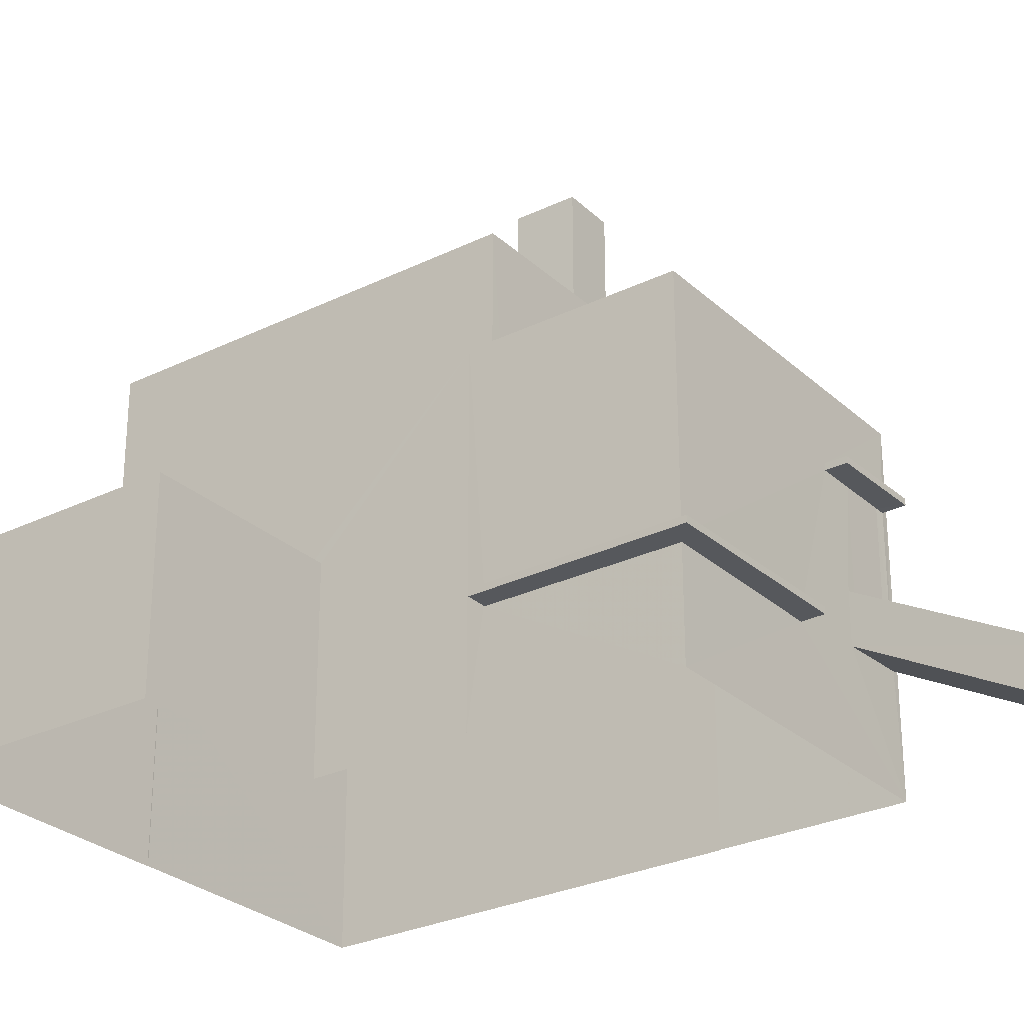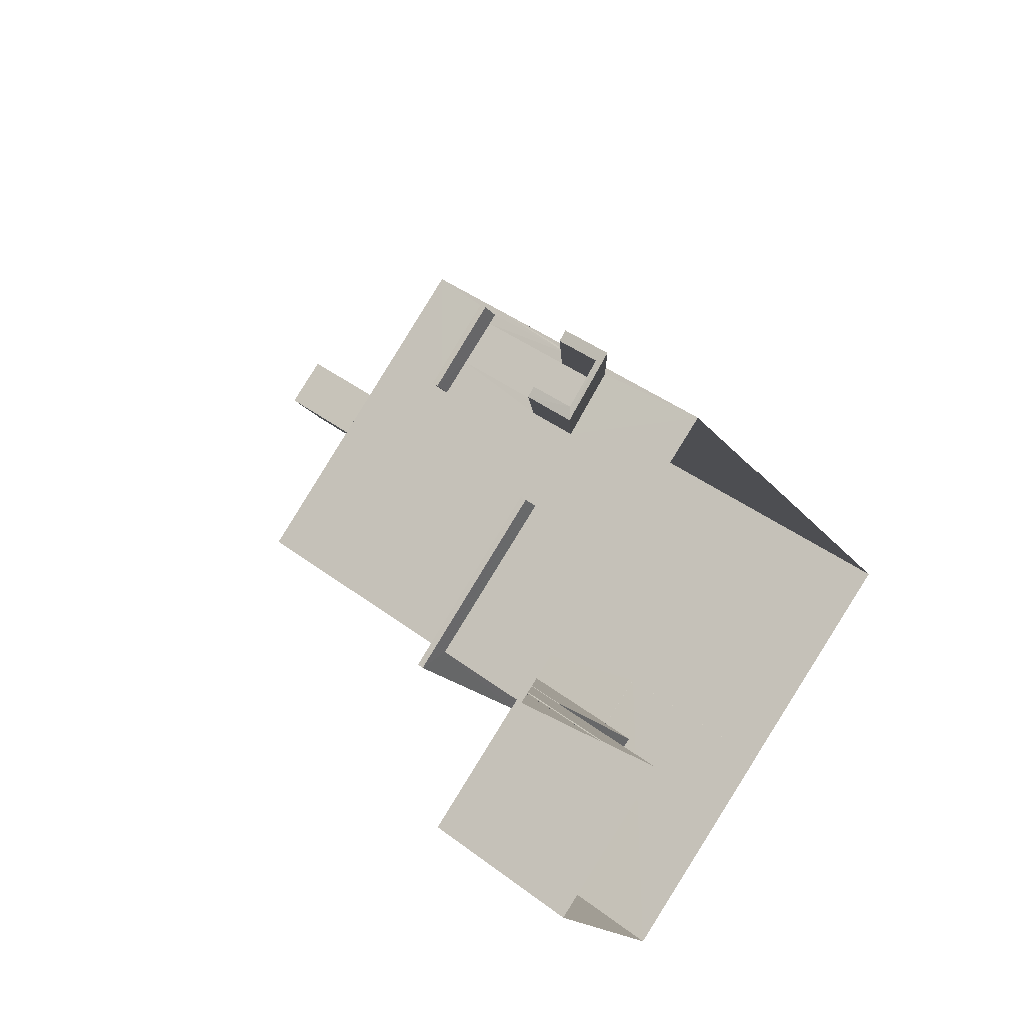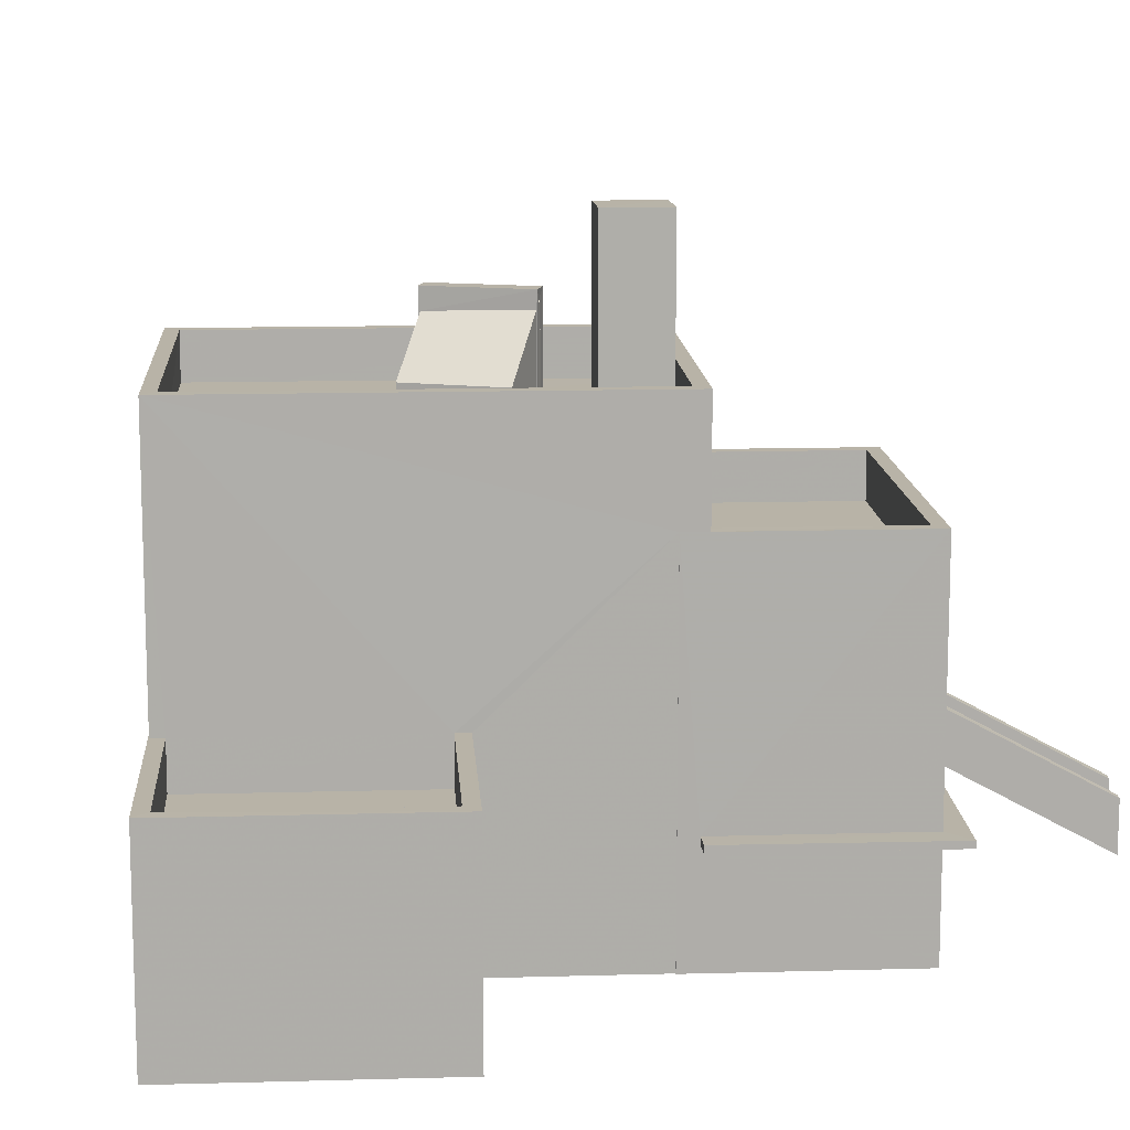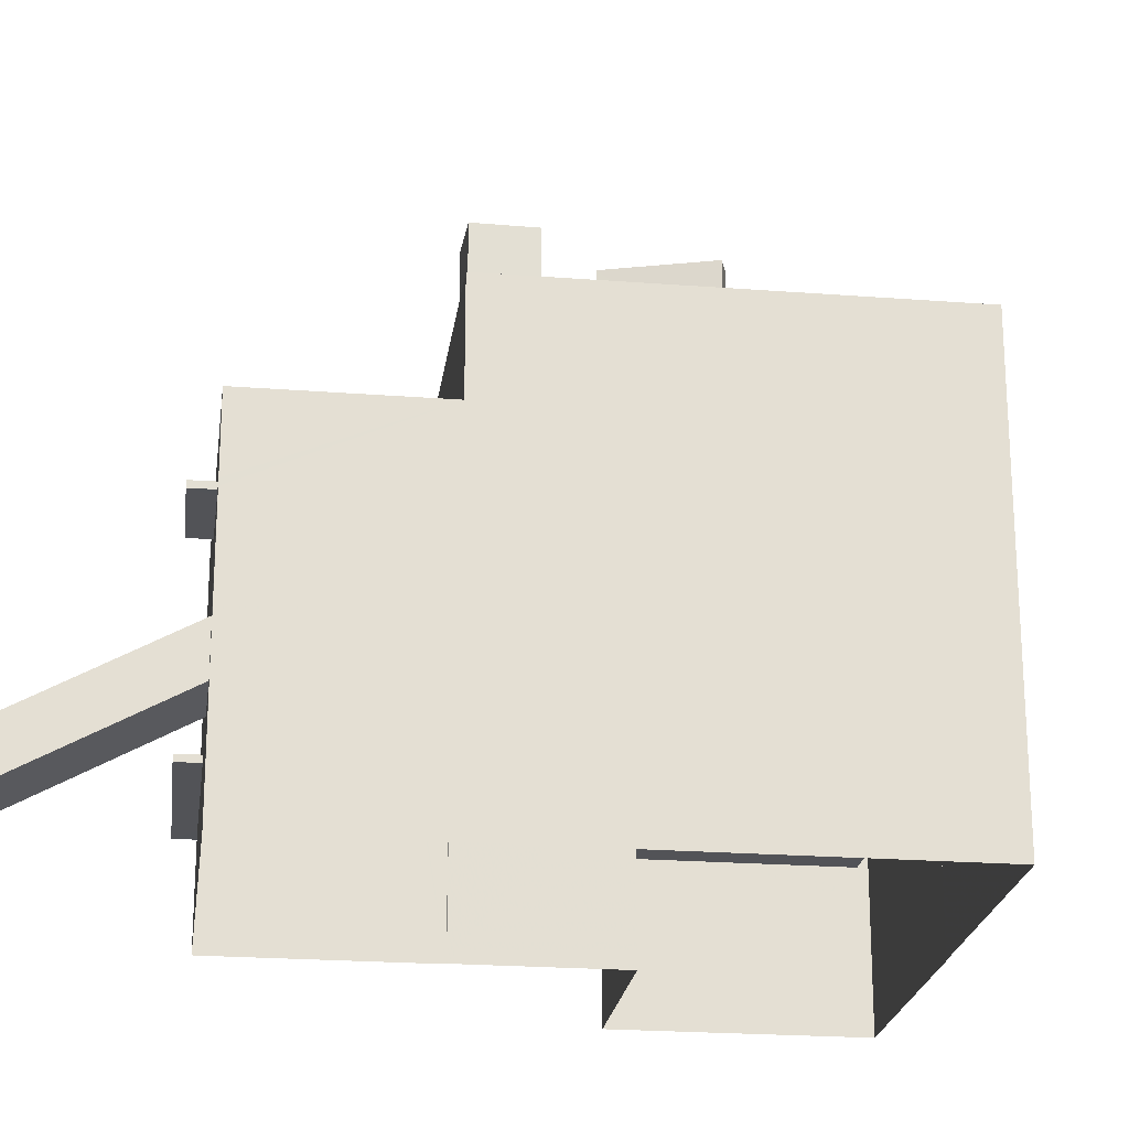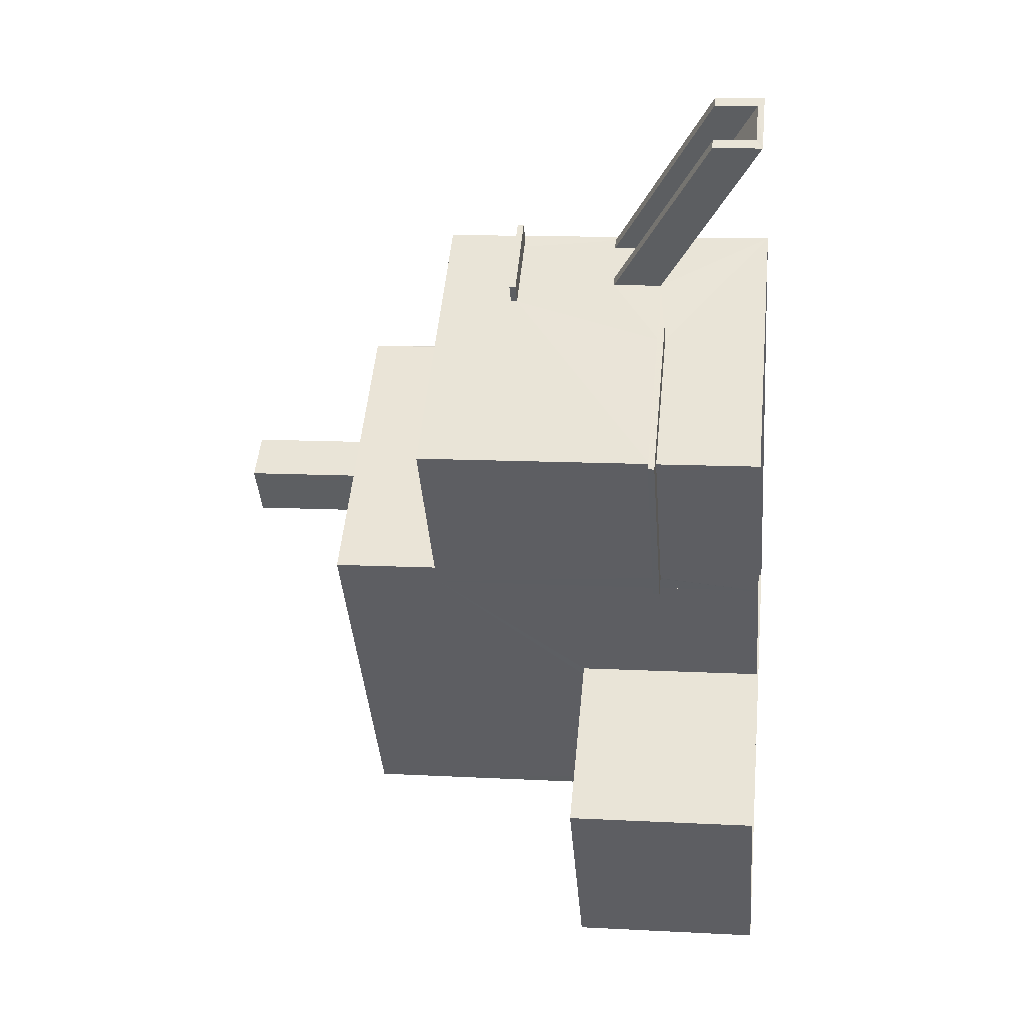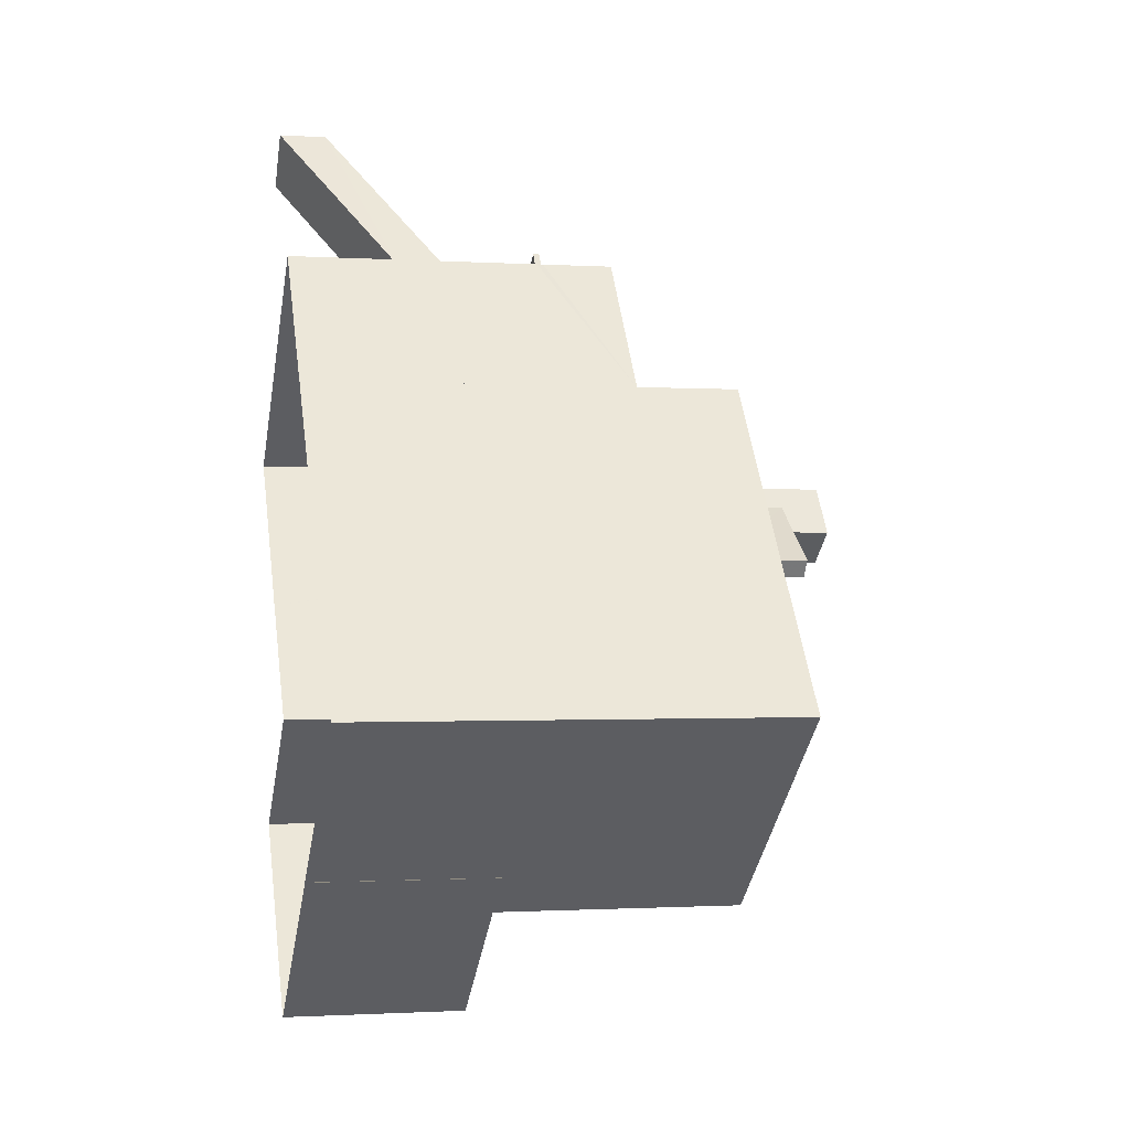
<metadata>
{"format":"obj","ext":"obj","renderer":"f3d","projection":"perspective","resolution":1024,"background":"white","views":[{"elev":-28.0,"azim":87.9,"up":"+Z"},{"elev":41.4,"azim":132.4,"up":"+Y"},{"elev":12.9,"azim":47.6,"up":"+Z"},{"elev":-22.4,"azim":-136.2,"up":"+Z"},{"elev":12.1,"azim":97.1,"up":"+Y"},{"elev":-1.1,"azim":-102.7,"up":"+Y"}]}
</metadata>
<code>
v -8.821e+04 -1.007e+05 2.25
v -8.82e+04 -1.007e+05 2.252
v -8.821e+04 -1.007e+05 2.251
v -8.821e+04 -1.007e+05 2.252
v -8.821e+04 -1.007e+05 2.251
v -8.82e+04 -1.007e+05 2.252
v -8.82e+04 -1.007e+05 2.252
v -8.82e+04 -1.007e+05 2.255
v -8.82e+04 -1.007e+05 2.253
v -8.82e+04 -1.007e+05 2.254
v -8.821e+04 -1.007e+05 2.253
v -8.821e+04 -1.007e+05 2.253
v -8.82e+04 -1.007e+05 4.896
v -8.82e+04 -1.007e+05 2.383
v -8.82e+04 -1.007e+05 2.388
v -8.82e+04 -1.007e+05 4.826
v -8.82e+04 -1.007e+05 8.328
v -8.82e+04 -1.007e+05 8.328
v -8.82e+04 -1.007e+05 8.328
v -8.82e+04 -1.007e+05 8.328
v -8.82e+04 -1.007e+05 8.328
v -8.82e+04 -1.007e+05 8.329
v -8.82e+04 -1.007e+05 4.625
v -8.82e+04 -1.007e+05 4.625
v -8.82e+04 -1.007e+05 4.625
v -8.82e+04 -1.007e+05 4.624
v -8.82e+04 -1.007e+05 4.625
v -8.82e+04 -1.007e+05 4.624
v -8.82e+04 -1.007e+05 5.035
v -8.82e+04 -1.007e+05 2.537
v -8.82e+04 -1.007e+05 2.534
v -8.82e+04 -1.007e+05 4.987
v -8.82e+04 -1.007e+05 5.987
v -8.82e+04 -1.007e+05 3.538
v -8.82e+04 -1.007e+05 3.537
v -8.82e+04 -1.007e+05 5.976
v -8.82e+04 -1.007e+05 6.046
v -8.82e+04 -1.007e+05 3.534
v -8.82e+04 -1.007e+05 3.533
v -8.82e+04 -1.007e+05 6.035
v -8.821e+04 -1.007e+05 10.19
v -8.821e+04 -1.007e+05 10.19
v -8.821e+04 -1.007e+05 10.19
v -8.82e+04 -1.007e+05 10.19
v -8.82e+04 -1.007e+05 10.19
v -8.82e+04 -1.007e+05 10.19
v -8.821e+04 -1.007e+05 10.19
v -8.82e+04 -1.007e+05 10.19
v -8.82e+04 -1.007e+05 10.19
v -8.82e+04 -1.007e+05 10.19
v -8.821e+04 -1.007e+05 9.189
v -8.82e+04 -1.007e+05 9.19
v -8.821e+04 -1.007e+05 9.188
v -8.82e+04 -1.007e+05 9.19
v -8.82e+04 -1.007e+05 8.479
v -8.82e+04 -1.007e+05 8.478
v -8.82e+04 -1.007e+05 8.478
v -8.82e+04 -1.007e+05 8.478
v -8.82e+04 -1.007e+05 4.775
v -8.82e+04 -1.007e+05 4.775
v -8.82e+04 -1.007e+05 4.775
v -8.82e+04 -1.007e+05 4.774
v -8.82e+04 -1.007e+05 4.774
v -8.82e+04 -1.007e+05 4.775
v -8.821e+04 -1.007e+05 12.65
v -8.821e+04 -1.007e+05 12.65
v -8.82e+04 -1.007e+05 12.65
v -8.82e+04 -1.007e+05 12.65
v -8.821e+04 -1.007e+05 11.65
v -8.821e+04 -1.007e+05 11.65
v -8.821e+04 -1.007e+05 11.65
v -8.821e+04 -1.007e+05 11.65
v -8.821e+04 -1.007e+05 11.65
v -8.821e+04 -1.007e+05 11.65
v -8.821e+04 -1.007e+05 11.65
v -8.821e+04 -1.007e+05 11.65
v -8.821e+04 -1.007e+05 11.65
v -8.821e+04 -1.007e+05 11.65
v -8.821e+04 -1.007e+05 11.65
v -8.821e+04 -1.007e+05 11.65
v -8.821e+04 -1.007e+05 11.65
v -8.821e+04 -1.007e+05 11.65
v -8.82e+04 -1.007e+05 11.65
v -8.821e+04 -1.007e+05 11.65
v -8.821e+04 -1.007e+05 11.65
v -8.821e+04 -1.007e+05 11.65
v -8.821e+04 -1.007e+05 11.65
v -8.821e+04 -1.007e+05 11.65
v -8.82e+04 -1.007e+05 11.65
v -8.821e+04 -1.007e+05 11.65
v -8.82e+04 -1.007e+05 11.65
v -8.821e+04 -1.007e+05 12.65
v -8.821e+04 -1.007e+05 12.65
v -8.821e+04 -1.007e+05 12.65
v -8.821e+04 -1.007e+05 12.65
v -8.821e+04 -1.007e+05 5.711
v -8.82e+04 -1.007e+05 5.712
v -8.82e+04 -1.007e+05 5.712
v -8.82e+04 -1.007e+05 5.711
v -8.82e+04 -1.007e+05 6.712
v -8.82e+04 -1.007e+05 6.712
v -8.82e+04 -1.007e+05 6.711
v -8.82e+04 -1.007e+05 6.712
v -8.82e+04 -1.007e+05 6.712
v -8.821e+04 -1.007e+05 6.711
v -8.821e+04 -1.007e+05 6.711
v -8.82e+04 -1.007e+05 6.711
v -8.821e+04 -1.007e+05 6.711
v -8.821e+04 -1.007e+05 6.711
v -8.821e+04 -1.007e+05 13.36
v -8.821e+04 -1.007e+05 13.31
v -8.821e+04 -1.007e+05 13.36
v -8.821e+04 -1.007e+05 13.1
v -8.821e+04 -1.007e+05 11.93
v -8.821e+04 -1.007e+05 11.93
v -8.821e+04 -1.007e+05 13.19
v -8.821e+04 -1.007e+05 13.57
v -8.821e+04 -1.007e+05 13.57
v -8.821e+04 -1.007e+05 13.57
v -8.821e+04 -1.007e+05 13.57
v -8.821e+04 -1.007e+05 15.36
v -8.821e+04 -1.007e+05 15.36
v -8.821e+04 -1.007e+05 15.36
v -8.82e+04 -1.007e+05 15.36
v -8.821e+04 -1.007e+05 8.328
v -8.821e+04 -1.007e+05 8.478
f 1 2 3
f 4 5 3
f 6 2 7
f 8 9 10
f 11 12 8
f 12 4 9
f 3 6 9
f 2 6 3
f 4 3 9
f 12 9 8
f 13 14 15
f 16 13 15
f 17 18 19
f 20 19 21
f 17 22 18
f 19 18 21
f 23 24 25
f 25 24 26
f 23 27 24
f 26 24 28
f 29 30 31
f 29 32 30
f 33 34 35
f 33 36 34
f 37 38 39
f 37 40 38
f 41 42 43
f 43 42 44
f 44 45 46
f 42 41 47
f 46 45 48
f 45 49 50
f 42 49 44
f 44 49 45
f 51 52 53
f 51 54 52
f 55 56 57
f 58 55 57
f 59 60 61
f 62 61 63
f 63 61 64
f 61 60 64
f 65 66 67
f 68 65 67
f 69 70 71
f 72 69 73
f 74 70 75
f 76 74 75
f 72 73 77
f 78 73 71
f 71 70 74
f 71 73 69
f 79 75 80
f 81 76 75
f 81 82 76
f 83 69 84
f 79 85 86
f 86 72 87
f 69 72 88
f 83 84 89
f 79 86 81
f 86 85 88
f 84 69 88
f 79 81 75
f 86 88 72
f 90 91 85
f 79 90 85
f 91 83 89
f 85 91 89
f 65 92 66
f 92 93 66
f 67 94 95
f 68 67 95
f 94 93 92
f 95 94 92
f 96 97 98
f 99 96 98
f 100 101 102
f 101 103 104
f 104 105 106
f 100 102 107
f 106 105 108
f 105 103 109
f 101 100 103
f 104 103 105
f 110 111 112
f 113 114 115
f 116 113 115
f 117 118 119
f 120 117 119
f 121 122 123
f 124 121 123
f 38 31 39
f 39 31 14
f 34 15 30
f 35 34 30
f 31 15 14
f 30 15 31
f 16 15 34
f 36 16 34
f 13 39 14
f 13 37 39
f 32 35 30
f 32 33 35
f 29 31 38
f 40 29 38
f 2 1 28
f 24 2 28
f 55 43 44
f 13 1 125
f 22 44 61
f 58 126 43
f 62 28 16
f 62 22 61
f 20 37 125
f 21 37 20
f 58 43 55
f 37 21 40
f 22 55 44
f 22 36 18
f 18 36 33
f 1 13 16
f 37 13 125
f 62 16 36
f 16 28 1
f 62 36 22
f 27 7 2
f 7 59 46
f 46 59 44
f 2 24 27
f 44 59 61
f 7 27 59
f 48 6 7
f 46 48 7
f 41 126 125
f 43 126 41
f 125 1 3
f 41 125 3
f 21 18 40
f 33 29 40
f 33 32 29
f 18 33 40
f 20 125 126
f 58 20 126
f 49 53 52
f 49 42 53
f 54 49 52
f 54 50 49
f 51 53 42
f 47 51 42
f 20 57 19
f 20 58 57
f 57 56 17
f 19 57 17
f 55 17 56
f 55 22 17
f 23 64 60
f 23 25 64
f 59 23 60
f 59 27 23
f 28 63 26
f 28 62 63
f 26 64 25
f 26 63 64
f 109 96 107
f 109 66 105
f 67 66 48
f 96 99 107
f 6 102 9
f 67 48 45
f 107 102 48
f 48 102 6
f 66 109 107
f 66 107 48
f 105 66 108
f 12 108 4
f 4 108 93
f 108 66 93
f 4 93 94
f 5 4 94
f 50 54 51
f 50 67 45
f 67 47 94
f 5 41 3
f 94 41 5
f 50 51 47
f 47 41 94
f 67 50 47
f 69 83 95
f 70 69 95
f 83 91 68
f 95 83 68
f 68 91 90
f 65 68 90
f 80 92 79
f 79 65 90
f 79 92 65
f 95 92 75
f 95 75 70
f 92 80 75
f 107 99 98
f 100 107 98
f 103 98 97
f 103 100 98
f 97 109 103
f 97 96 109
f 101 104 8
f 10 101 8
f 106 11 8
f 104 106 8
f 12 11 106
f 108 12 106
f 10 102 101
f 10 9 102
f 78 112 73
f 78 110 112
f 73 112 111
f 77 73 111
f 114 82 81
f 114 113 82
f 87 115 86
f 87 116 115
f 81 86 115
f 114 81 115
f 78 71 110
f 72 111 120
f 71 117 110
f 77 111 72
f 110 117 120
f 111 110 120
f 74 119 118
f 74 76 119
f 74 117 71
f 74 118 117
f 113 76 82
f 76 113 119
f 119 113 120
f 72 116 87
f 120 116 72
f 113 116 120
f 85 123 122
f 88 85 122
f 84 88 122
f 121 84 122
f 124 84 121
f 124 89 84
f 85 89 124
f 123 85 124

</code>
